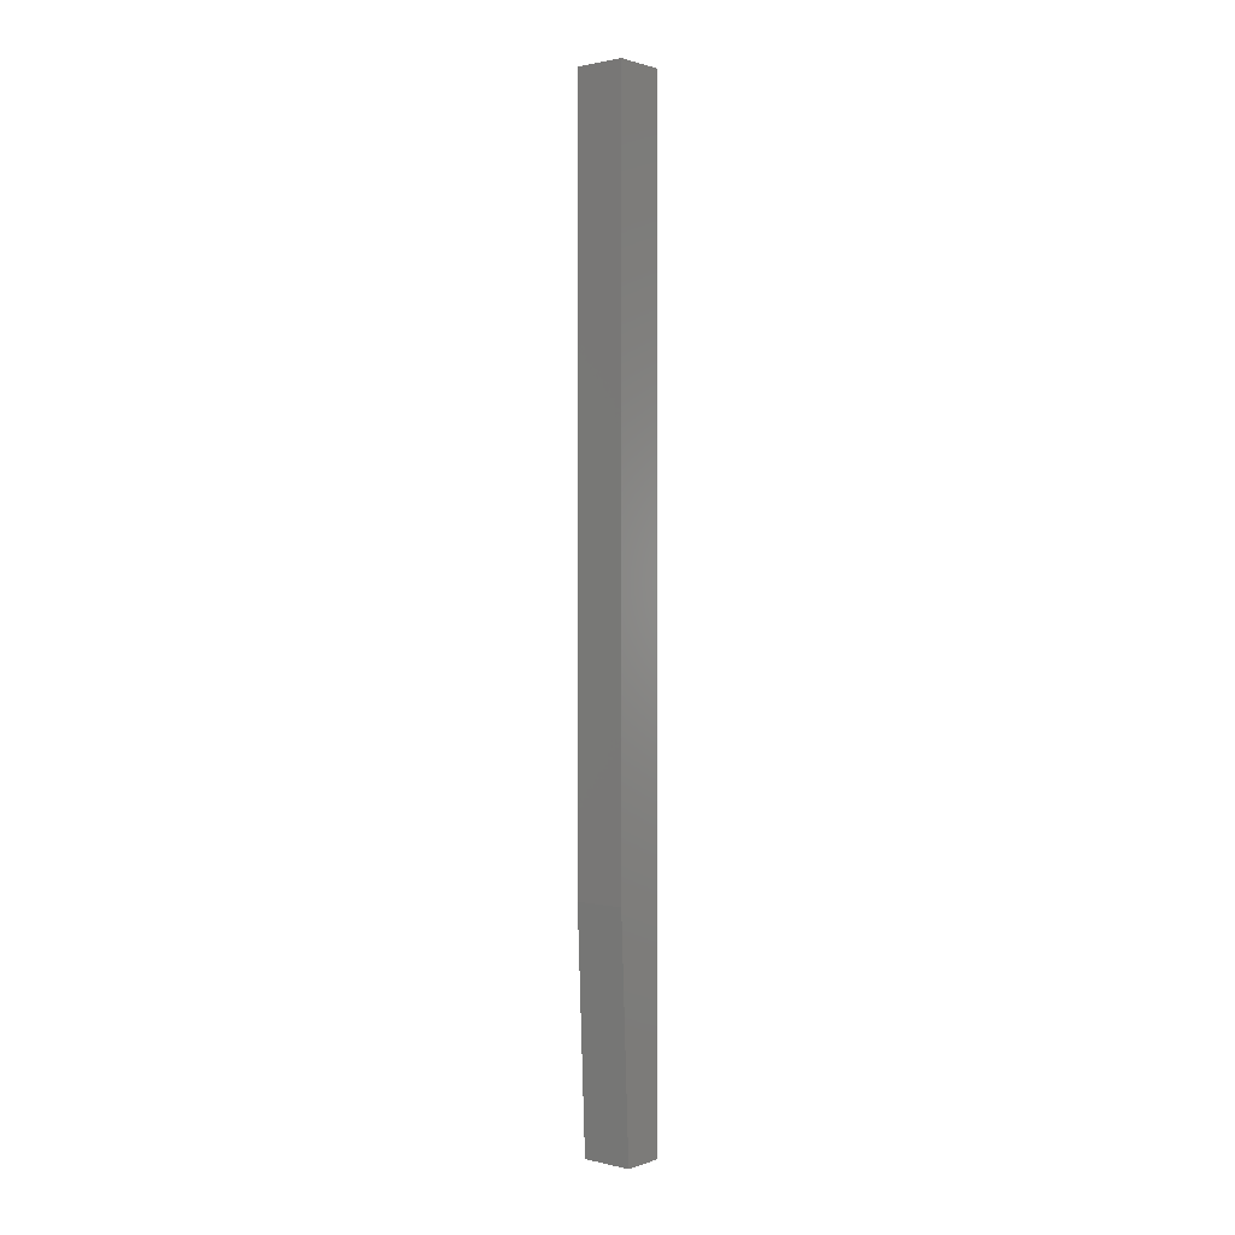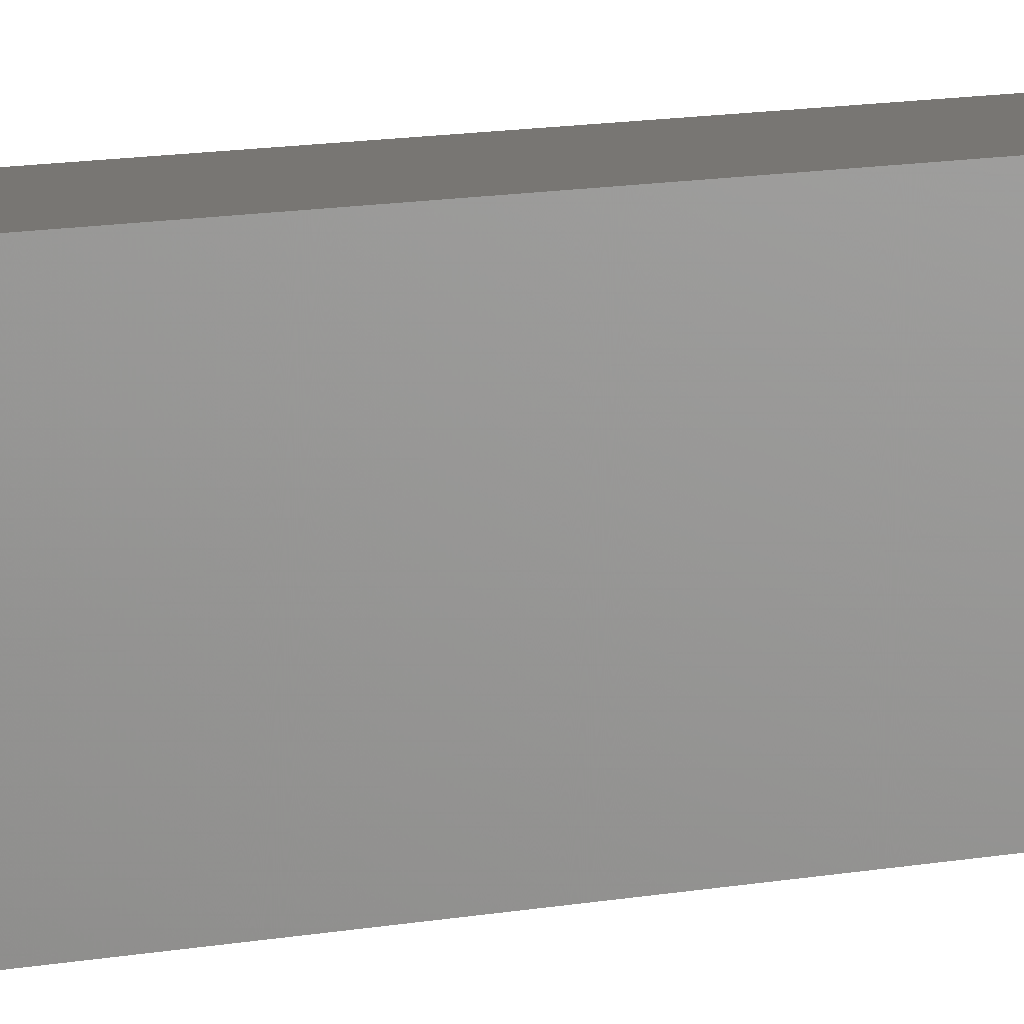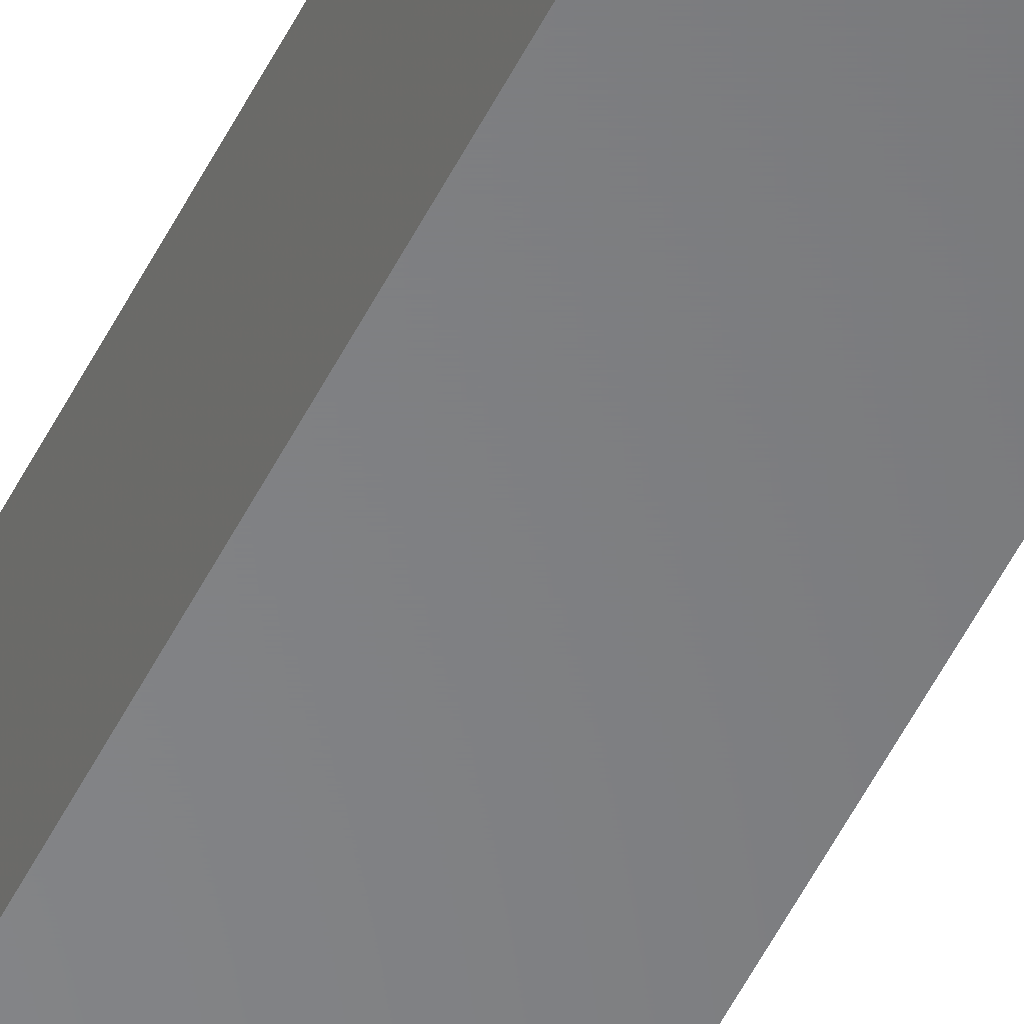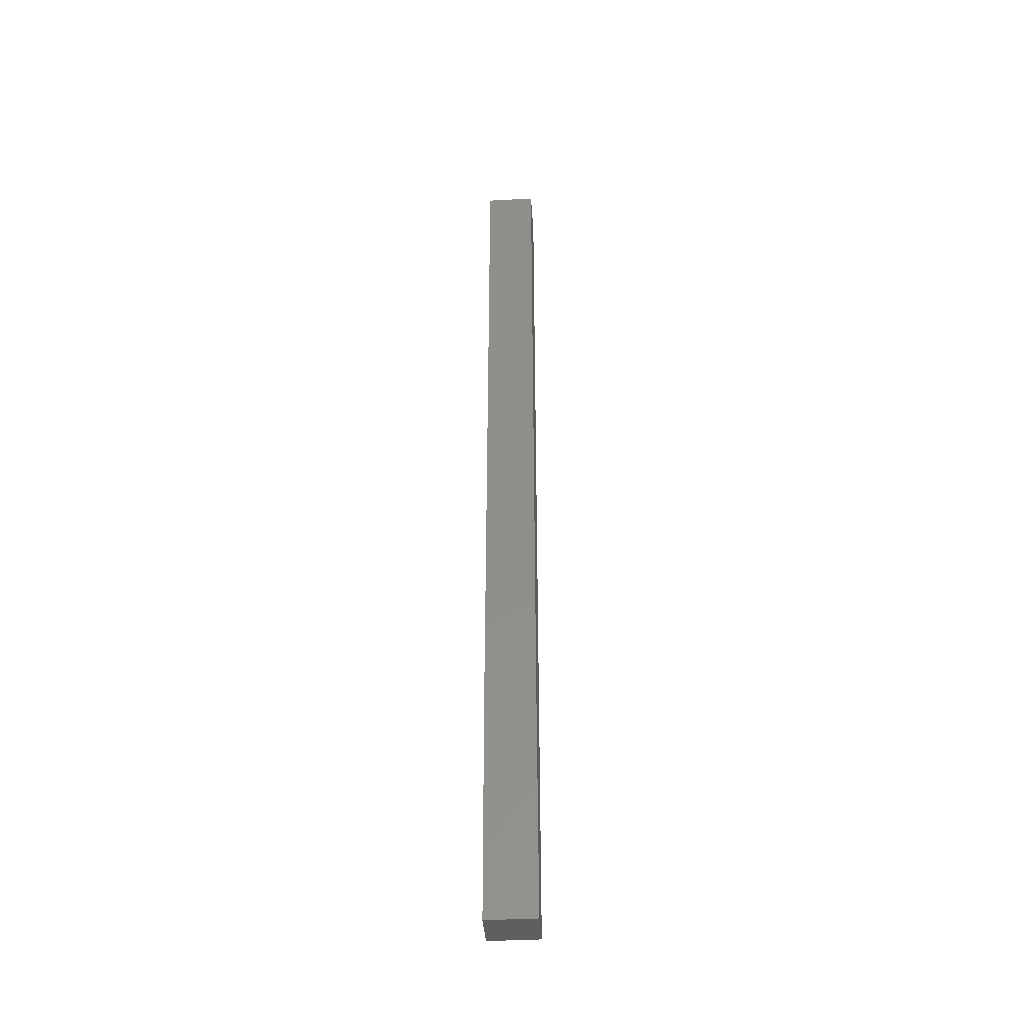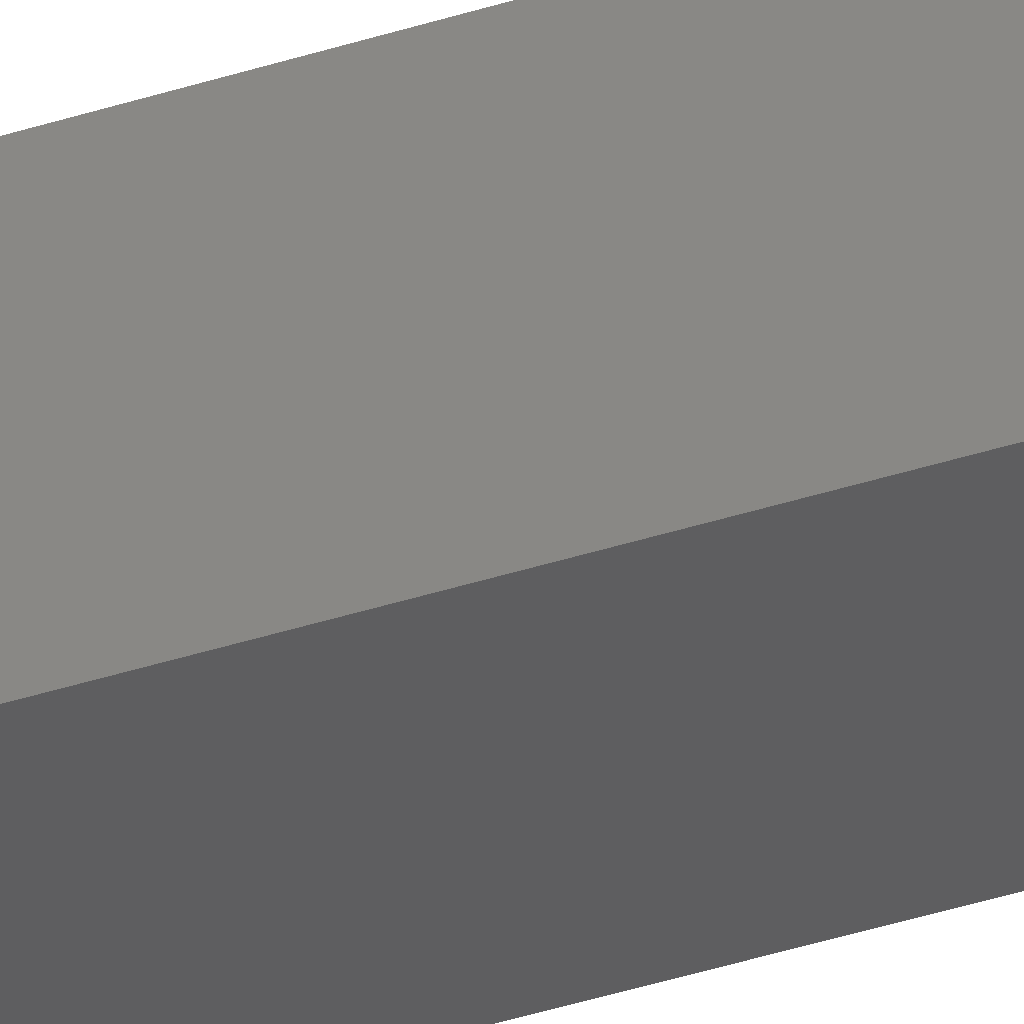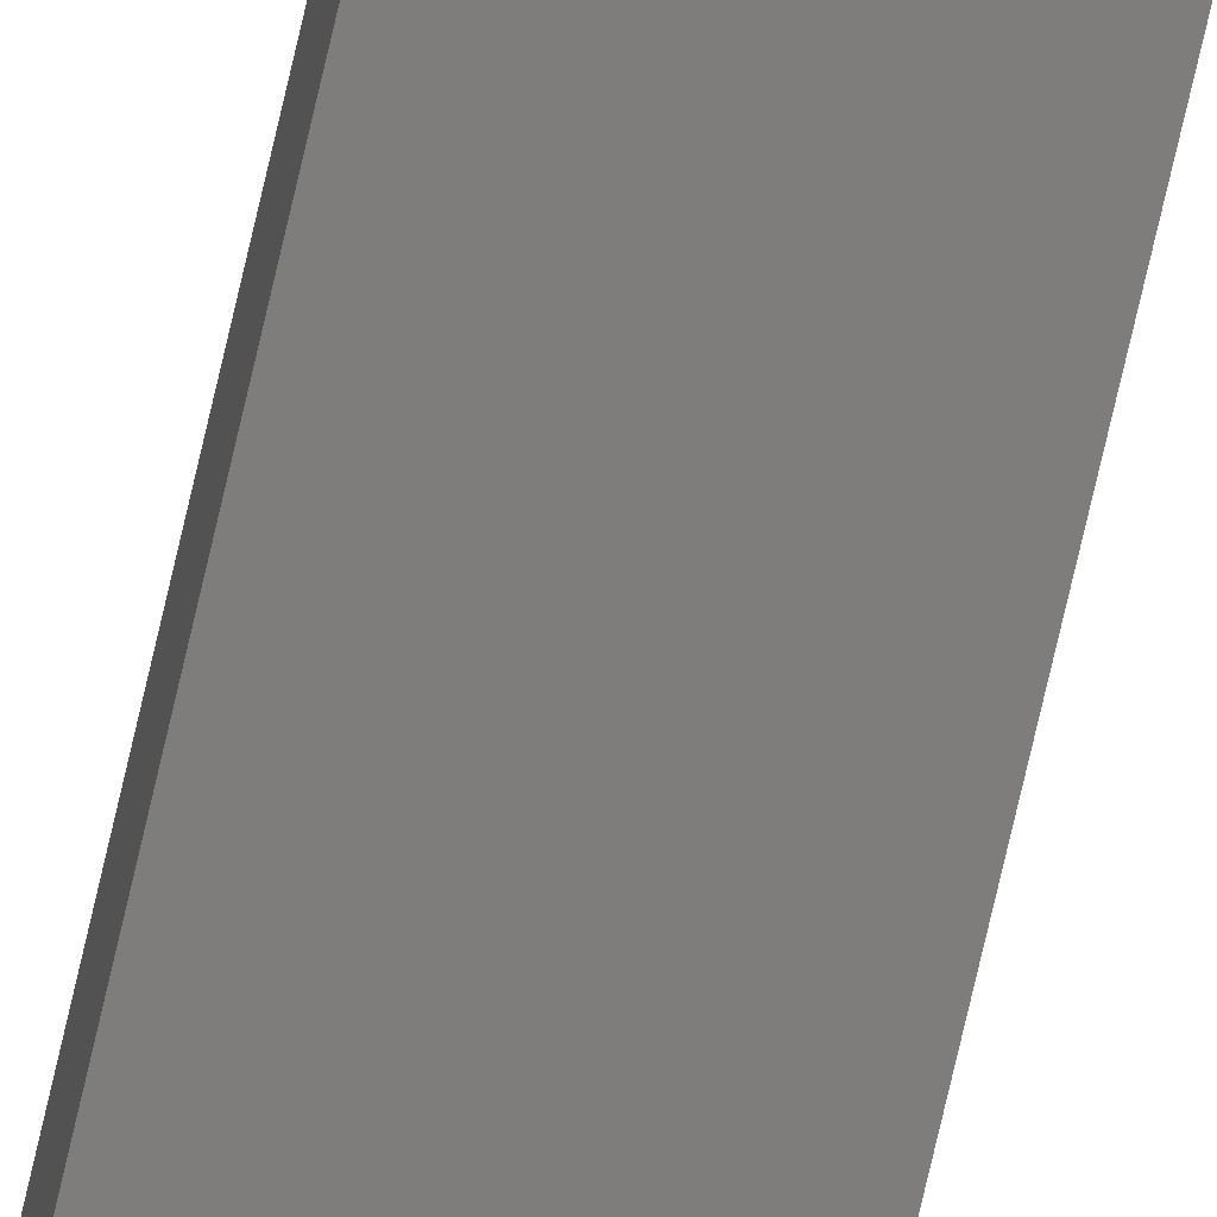
<metadata>
{"format":"stl","ext":"stl","renderer":"f3d","projection":"perspective","resolution":1024,"background":"white","views":[{"elev":1.4,"azim":39.6,"up":"+Y"},{"elev":3.8,"azim":35.4,"up":"+Z"},{"elev":-53.1,"azim":153.9,"up":"+Z"},{"elev":-40.2,"azim":3.8,"up":"+Y"},{"elev":-35.9,"azim":113.7,"up":"+Z"},{"elev":-77.1,"azim":166.9,"up":"+Z"}]}
</metadata>
<code>
# stl→obj: 10 verts, 16 faces
v -0.04688 -0.75 -0.03906
v -0.007812 -0.75 -0.03906
v -0.04688 -0.75 -0.007812
v -0.007812 -0.75 -0.007812
v -0.04688 2.439e-18 0
v -0.04688 0 -0.03906
v -0.04688 -0.5703 3.801e-17
v -0.007812 4.879e-18 0
v -0.007812 -0.5703 3.562e-17
v -0.007812 2.439e-18 -0.03906
f 1 2 3
f 3 2 4
f 5 6 7
f 7 6 1
f 7 1 3
f 8 5 9
f 9 5 7
f 10 8 2
f 2 8 9
f 2 9 4
f 7 3 9
f 9 3 4
f 6 5 10
f 10 5 8
f 6 10 1
f 1 10 2

</code>
